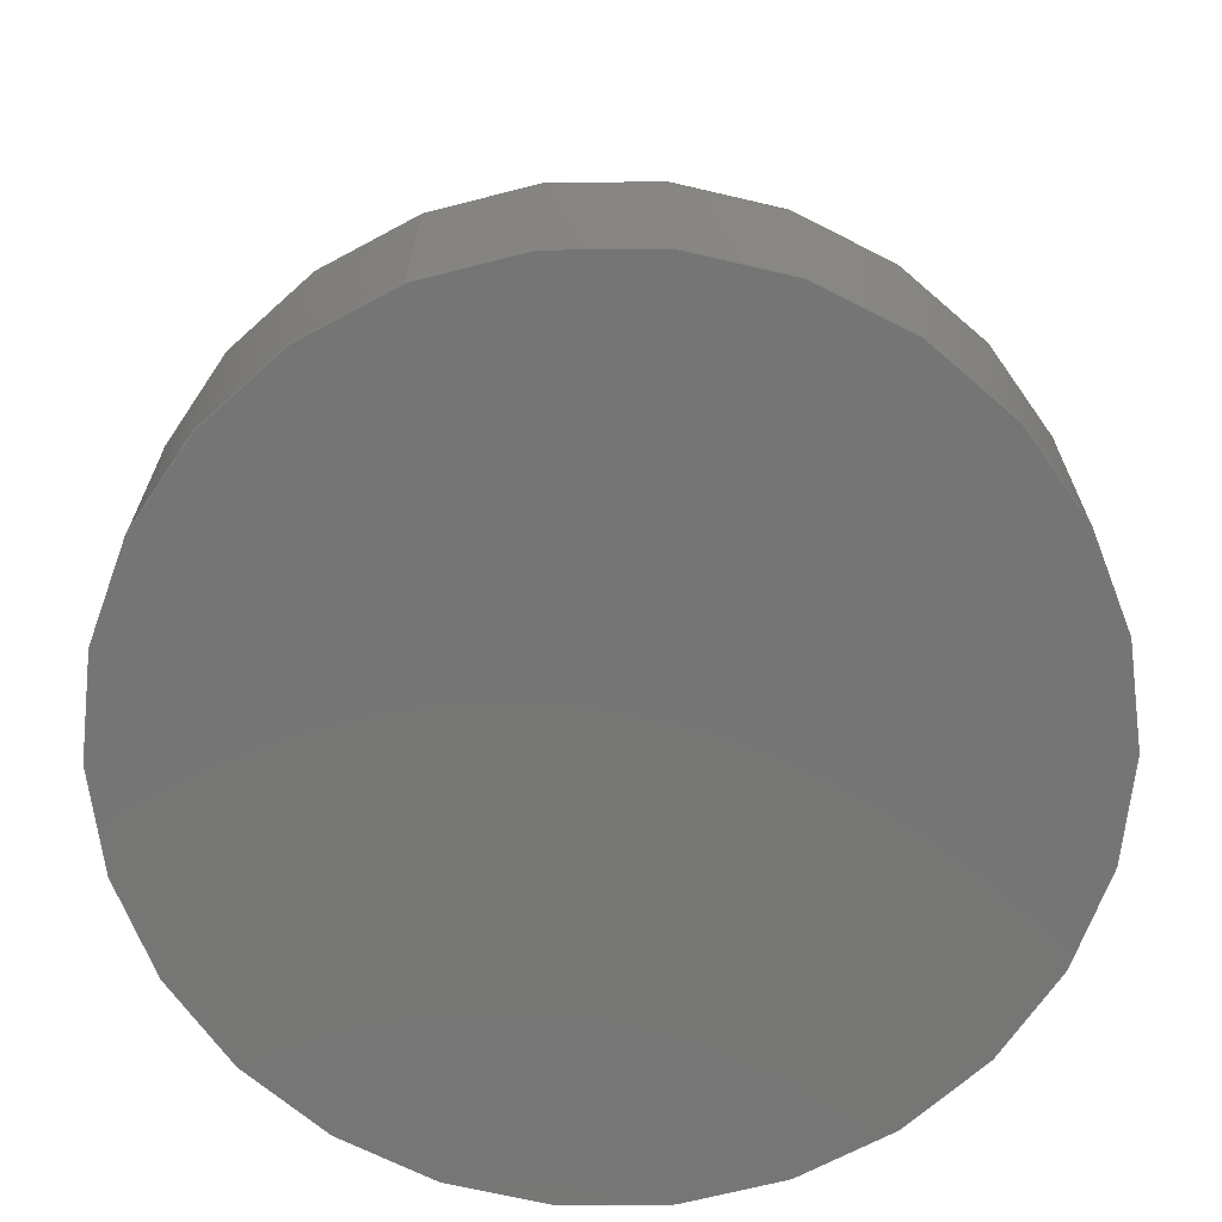
<metadata>
{"format":"step","ext":"step","renderer":"f3d","projection":"perspective","resolution":1024,"background":"white","views":[{"elev":-68.0,"azim":21.4,"up":"+Y"}]}
</metadata>
<code>
ISO-10303-21;
DATA;
#1 = PRODUCT ( 'Six_DOF_bottom_hinge_part_Default_sldprt', 'Six_DOF_bottom_hinge_part_Default_sldprt', '', ( #59 ) ) ;
#2 = ADVANCED_FACE ( 'NONE', ( #237 ), #58, .F. ) ;
#3 = ORIENTED_EDGE ( 'NONE', *, *, #27, .T. ) ;
#4 = ORIENTED_EDGE ( 'NONE', *, *, #195, .F. ) ;
#5 = DIRECTION ( 'NONE',  ( -0, 1, -0 ) ) ;
#6 = CARTESIAN_POINT ( 'NONE',  ( 0, -5.036, 2.968e-15 ) ) ;
#7 = ORIENTED_EDGE ( 'NONE', *, *, #78, .F. ) ;
#8 = CIRCLE ( 'NONE', #229, 1.111 ) ;
#9 = CC_DESIGN_PERSON_AND_ORGANIZATION_ASSIGNMENT ( #15, #123, ( #300 ) ) ;
#10 = VERTEX_POINT ( 'NONE', #13 ) ;
#11 = TOROIDAL_SURFACE ( 'NONE', #306, 4.9, 0.1 ) ;
#12 = APPLICATION_CONTEXT ( 'configuration controlled 3d designs of mechanical parts and assemblies' ) ;
#13 = CARTESIAN_POINT ( 'NONE',  ( 0, 0, 1.111 ) ) ;
#14 = ORIENTED_EDGE ( 'NONE', *, *, #39, .F. ) ;
#15 = PERSON_AND_ORGANIZATION ( #224, #282 ) ;
#16 = EDGE_LOOP ( 'NONE', ( #272, #259, #307, #227 ) ) ;
#17 = EDGE_CURVE ( 'NONE', #76, #101, #191, .T. ) ;
#18 = APPROVAL_ROLE ( '' ) ;
#19 =( GEOMETRIC_REPRESENTATION_CONTEXT ( 3 ) GLOBAL_UNCERTAINTY_ASSIGNED_CONTEXT ( ( #146 ) ) GLOBAL_UNIT_ASSIGNED_CONTEXT ( ( #234, #287, #289 ) ) REPRESENTATION_CONTEXT ( 'NONE', 'WORKASPACE' ) );
#20 = CYLINDRICAL_SURFACE ( 'NONE', #316, 5 ) ;
#21 = VERTEX_POINT ( 'NONE', #88 ) ;
#22 = CYLINDRICAL_SURFACE ( 'NONE', #163, 5 ) ;
#23 = AXIS2_PLACEMENT_3D ( 'NONE', #44, #144, #121 ) ;
#24 = APPLICATION_CONTEXT ( 'configuration controlled 3d designs of mechanical parts and assemblies' ) ;
#25 = EDGE_LOOP ( 'NONE', ( #309, #14 ) ) ;
#26 = DIRECTION ( 'NONE',  ( 0, 1, 0 ) ) ;
#27 = EDGE_CURVE ( 'NONE', #10, #203, #72, .T. ) ;
#28 = EDGE_LOOP ( 'NONE', ( #221, #276, #184, #238 ) ) ;
#29 = CARTESIAN_POINT ( 'NONE',  ( 0, -5, -5 ) ) ;
#30 = TOROIDAL_SURFACE ( 'NONE', #183, 1.811, 0.7 ) ;
#31 = LOCAL_TIME ( 18, 29, 56, #200 ) ;
#32 = DIRECTION ( 'NONE',  ( 0, 0, 1 ) ) ;
#33 = EDGE_CURVE ( 'NONE', #176, #10, #8, .T. ) ;
#34 = DIRECTION ( 'NONE',  ( 0, -1, 0 ) ) ;
#35 = APPLICATION_PROTOCOL_DEFINITION ( 'international standard', 'config_control_design', 1994, #12 ) ;
#36 = CONICAL_SURFACE ( 'NONE', #220, 5, 0.6861 ) ;
#37 = FACE_OUTER_BOUND ( 'NONE', #16, .T. ) ;
#38 = DIRECTION ( 'NONE',  ( -0, 1, -0 ) ) ;
#39 = EDGE_CURVE ( 'NONE', #76, #130, #325, .T. ) ;
#40 = APPROVAL_STATUS ( 'not_yet_approved' ) ;
#41 = AXIS2_PLACEMENT_3D ( 'NONE', #317, #110, #60 ) ;
#42 = APPLICATION_PROTOCOL_DEFINITION ( 'international standard', 'config_control_design', 1994, #24 ) ;
#43 = AXIS2_PLACEMENT_3D ( 'NONE', #73, #270, #242 ) ;
#44 = CARTESIAN_POINT ( 'NONE',  ( 0, -4.972, 2.968e-15 ) ) ;
#45 = APPROVAL_ROLE ( '' ) ;
#46 = CIRCLE ( 'NONE', #301, 4.977 ) ;
#47 = EDGE_LOOP ( 'NONE', ( #257, #231, #138, #202 ) ) ;
#48 = DIRECTION ( 'NONE',  ( -0, 1, -0 ) ) ;
#49 = ADVANCED_FACE ( 'NONE', ( #233 ), #109, .T. ) ;
#50 = EDGE_LOOP ( 'NONE', ( #179, #210, #129, #65 ) ) ;
#51 = DIRECTION ( 'NONE',  ( 0, 0, -1 ) ) ;
#52 = ORIENTED_EDGE ( 'NONE', *, *, #318, .T. ) ;
#53 = ADVANCED_FACE ( 'NONE', ( #37 ), #312, .T. ) ;
#54 = ORIENTED_EDGE ( 'NONE', *, *, #252, .T. ) ;
#55 = CARTESIAN_POINT ( 'NONE',  ( 0, -0.4435, 1.269 ) ) ;
#56 = ORIENTED_EDGE ( 'NONE', *, *, #239, .F. ) ;
#57 = FACE_OUTER_BOUND ( 'NONE', #305, .T. ) ;
#58 = PLANE ( 'NONE',  #41 ) ;
#59 = MECHANICAL_CONTEXT ( 'NONE', #12, 'mechanical' ) ;
#60 = DIRECTION ( 'NONE',  ( 0, 0, 1 ) ) ;
#61 = CC_DESIGN_APPROVAL ( #169, ( #96 ) ) ;
#62 = DIRECTION ( 'NONE',  ( 0, 0, -1 ) ) ;
#63 = CC_DESIGN_PERSON_AND_ORGANIZATION_ASSIGNMENT ( #64, #147, ( #96 ) ) ;
#64 = PERSON_AND_ORGANIZATION ( #224, #282 ) ;
#65 = ORIENTED_EDGE ( 'NONE', *, *, #308, .F. ) ;
#66 = CALENDAR_DATE ( 2021, 26, 10 ) ;
#67 = APPROVAL ( #298, 'UNSPECIFIED' ) ;
#68 = APPROVAL_DATE_TIME ( #175, #67 ) ;
#69 = CIRCLE ( 'NONE', #111, 0.1 ) ;
#70 = LOCAL_TIME ( 18, 29, 56, #326 ) ;
#71 = PERSON_AND_ORGANIZATION ( #224, #282 ) ;
#72 = CIRCLE ( 'NONE', #297, 0.7 ) ;
#73 = CARTESIAN_POINT ( 'NONE',  ( 2.217e-16, 3.719e-25, -1.811 ) ) ;
#74 = APPROVAL_PERSON_ORGANIZATION ( #248, #169, #18 ) ;
#75 = CARTESIAN_POINT ( 'NONE',  ( 0, 7.5, 2.968e-15 ) ) ;
#76 = VERTEX_POINT ( 'NONE', #133 ) ;
#77 = CARTESIAN_POINT ( 'NONE',  ( 0, -5, 2.968e-15 ) ) ;
#78 = EDGE_CURVE ( 'NONE', #101, #21, #154, .T. ) ;
#79 = CIRCLE ( 'NONE', #23, 4.977 ) ;
#80 = AXIS2_PLACEMENT_3D ( 'NONE', #6, #116, #62 ) ;
#81 = LINE ( 'NONE', #29, #281 ) ;
#82 = CARTESIAN_POINT ( 'NONE',  ( 0, 7.5, 5 ) ) ;
#83 = PRODUCT_RELATED_PRODUCT_CATEGORY ( 'detail', '', ( #1 ) ) ;
#84 = DIRECTION ( 'NONE',  ( -0, 1, -0 ) ) ;
#85 = CARTESIAN_POINT ( 'NONE',  ( 0, 3.719e-25, 1.811 ) ) ;
#86 = DIRECTION ( 'NONE',  ( 0, 0, 1 ) ) ;
#87 = DIRECTION ( 'NONE',  ( 0, -1, 0 ) ) ;
#88 = CARTESIAN_POINT ( 'NONE',  ( 0, -5.036, 5 ) ) ;
#89 = ADVANCED_BREP_SHAPE_REPRESENTATION ( 'Six_DOF_bottom_hinge_part_Default_sldprt', ( #118, #236 ), #19 ) ;
#90 = AXIS2_PLACEMENT_3D ( 'NONE', #261, #161, #264 ) ;
#91 = PERSON_AND_ORGANIZATION ( #224, #282 ) ;
#92 = COORDINATED_UNIVERSAL_TIME_OFFSET ( 5, 0, .BEHIND. ) ;
#93 = FACE_OUTER_BOUND ( 'NONE', #50, .T. ) ;
#94 = AXIS2_PLACEMENT_3D ( 'NONE', #199, #273, #249 ) ;
#95 = APPROVAL_STATUS ( 'not_yet_approved' ) ;
#96 = SECURITY_CLASSIFICATION ( '', '', #198 ) ;
#97 = CIRCLE ( 'NONE', #275, 1.269 ) ;
#98 = DIRECTION ( 'NONE',  ( -1, -0, -0 ) ) ;
#99 = CARTESIAN_POINT ( 'NONE',  ( 0, -5.036, -4.9 ) ) ;
#100 = EDGE_CURVE ( 'NONE', #278, #160, #79, .T. ) ;
#101 = VERTEX_POINT ( 'NONE', #145 ) ;
#102 = EDGE_CURVE ( 'NONE', #278, #101, #69, .T. ) ;
#103 = ORIENTED_EDGE ( 'NONE', *, *, #108, .T. ) ;
#104 = DIRECTION ( 'NONE',  ( 0, 0, 1 ) ) ;
#105 = DIRECTION ( 'NONE',  ( 0, -0.7737, -0.6335 ) ) ;
#106 = TOROIDAL_SURFACE ( 'NONE', #90, 1.811, 0.7 ) ;
#107 = LINE ( 'NONE', #315, #250 ) ;
#108 = EDGE_CURVE ( 'NONE', #160, #21, #293, .T. ) ;
#109 = PLANE ( 'NONE',  #182 ) ;
#110 = DIRECTION ( 'NONE',  ( -0, 1, 0 ) ) ;
#111 = AXIS2_PLACEMENT_3D ( 'NONE', #99, #98, #323 ) ;
#112 = CARTESIAN_POINT ( 'NONE',  ( 0, -5.036, 2.968e-15 ) ) ;
#113 = ADVANCED_FACE ( 'NONE', ( #218 ), #30, .F. ) ;
#114 = CARTESIAN_POINT ( 'NONE',  ( 0, -5.036, 2.968e-15 ) ) ;
#115 = CARTESIAN_POINT ( 'NONE',  ( 0, -5, 2.968e-15 ) ) ;
#116 = DIRECTION ( 'NONE',  ( 0, -1, 0 ) ) ;
#117 = DIRECTION ( 'NONE',  ( 0, 0, -1 ) ) ;
#118 = MANIFOLD_SOLID_BREP ( 'Cut-Extrude1', #153 ) ;
#119 = AXIS2_PLACEMENT_3D ( 'NONE', #115, #34, #322 ) ;
#120 = PERSON_AND_ORGANIZATION ( #224, #282 ) ;
#121 = DIRECTION ( 'NONE',  ( 0, 0, 1 ) ) ;
#122 = CIRCLE ( 'NONE', #209, 1.111 ) ;
#123 = PERSON_AND_ORGANIZATION_ROLE ( 'design_supplier' ) ;
#124 = DESIGN_CONTEXT ( 'detailed design', #24, 'design' ) ;
#125 = CC_DESIGN_PERSON_AND_ORGANIZATION_ASSIGNMENT ( #167, #142, ( #300 ) ) ;
#126 = CALENDAR_DATE ( 2021, 26, 10 ) ;
#127 = EDGE_LOOP ( 'NONE', ( #56, #103, #7, #135 ) ) ;
#128 = DIRECTION ( 'NONE',  ( -0, 1, -0 ) ) ;
#129 = ORIENTED_EDGE ( 'NONE', *, *, #102, .T. ) ;
#130 = VERTEX_POINT ( 'NONE', #150 ) ;
#131 = DIRECTION ( 'NONE',  ( 0, -1, 0 ) ) ;
#132 = EDGE_CURVE ( 'NONE', #176, #211, #327, .T. ) ;
#133 = CARTESIAN_POINT ( 'NONE',  ( 6.123e-16, -7.5, -5 ) ) ;
#134 = ADVANCED_FACE ( 'NONE', ( #93 ), #11, .T. ) ;
#135 = ORIENTED_EDGE ( 'NONE', *, *, #102, .F. ) ;
#136 = TOROIDAL_SURFACE ( 'NONE', #149, 4.9, 0.1 ) ;
#137 = APPROVAL_PERSON_ORGANIZATION ( #120, #178, #45 ) ;
#138 = ORIENTED_EDGE ( 'NONE', *, *, #329, .T. ) ;
#139 = EDGE_CURVE ( 'NONE', #211, #203, #222, .T. ) ;
#140 = PERSON_AND_ORGANIZATION_ROLE ( 'design_owner' ) ;
#141 = DIRECTION ( 'NONE',  ( -0, 1, -0 ) ) ;
#142 = PERSON_AND_ORGANIZATION_ROLE ( 'creator' ) ;
#143 = ORIENTED_EDGE ( 'NONE', *, *, #329, .F. ) ;
#144 = DIRECTION ( 'NONE',  ( -0, 1, -0 ) ) ;
#145 = CARTESIAN_POINT ( 'NONE',  ( 6.123e-16, -5.036, -5 ) ) ;
#146 = UNCERTAINTY_MEASURE_WITH_UNIT (LENGTH_MEASURE( 1e-05 ), #234, 'distance_accuracy_value', 'NONE');
#147 = PERSON_AND_ORGANIZATION_ROLE ( 'classification_officer' ) ;
#148 = VECTOR ( 'NONE', #262, 1000 ) ;
#149 = AXIS2_PLACEMENT_3D ( 'NONE', #114, #268, #192 ) ;
#150 = CARTESIAN_POINT ( 'NONE',  ( 0, -7.5, 5 ) ) ;
#151 = ORIENTED_EDGE ( 'NONE', *, *, #17, .T. ) ;
#152 = CARTESIAN_POINT ( 'NONE',  ( 0, 0, 3.036e-15 ) ) ;
#153 = CLOSED_SHELL ( 'NONE', ( #290, #53, #159, #113, #295, #2, #254, #286, #134, #49 ) ) ;
#154 = CIRCLE ( 'NONE', #299, 5 ) ;
#155 = APPROVAL_PERSON_ORGANIZATION ( #91, #67, #296 ) ;
#156 = ORIENTED_EDGE ( 'NONE', *, *, #78, .T. ) ;
#157 = DIRECTION ( 'NONE',  ( -0, 1, -0 ) ) ;
#158 = FACE_OUTER_BOUND ( 'NONE', #244, .T. ) ;
#159 = ADVANCED_FACE ( 'NONE', ( #204 ), #20, .T. ) ;
#160 = VERTEX_POINT ( 'NONE', #283 ) ;
#161 = DIRECTION ( 'NONE',  ( -0, 1, -0 ) ) ;
#162 = ORIENTED_EDGE ( 'NONE', *, *, #100, .T. ) ;
#163 = AXIS2_PLACEMENT_3D ( 'NONE', #285, #128, #223 ) ;
#164 = VECTOR ( 'NONE', #38, 1000 ) ;
#165 = DIRECTION ( 'NONE',  ( 0, 0, 1 ) ) ;
#166 = DIRECTION ( 'NONE',  ( 0, 0, 1 ) ) ;
#167 = PERSON_AND_ORGANIZATION ( #224, #282 ) ;
#168 = DIRECTION ( 'NONE',  ( -0, 1, -0 ) ) ;
#169 = APPROVAL ( #40, 'UNSPECIFIED' ) ;
#170 = DATE_AND_TIME ( #66, #313 ) ;
#171 = ORIENTED_EDGE ( 'NONE', *, *, #226, .F. ) ;
#172 = CARTESIAN_POINT ( 'NONE',  ( 0, -0.4435, 2.968e-15 ) ) ;
#173 = DATE_TIME_ROLE ( 'creation_date' ) ;
#174 = PRODUCT_DEFINITION ( 'UNKNOWN', '', #300, #124 ) ;
#175 = DATE_AND_TIME ( #303, #266 ) ;
#176 = VERTEX_POINT ( 'NONE', #180 ) ;
#177 = DIRECTION ( 'NONE',  ( 0, -1, 0 ) ) ;
#178 = APPROVAL ( #95, 'UNSPECIFIED' ) ;
#179 = ORIENTED_EDGE ( 'NONE', *, *, #108, .F. ) ;
#180 = CARTESIAN_POINT ( 'NONE',  ( 1.457e-16, 0, -1.111 ) ) ;
#181 = FACE_OUTER_BOUND ( 'NONE', #127, .T. ) ;
#182 = AXIS2_PLACEMENT_3D ( 'NONE', #215, #288, #263 ) ;
#183 = AXIS2_PLACEMENT_3D ( 'NONE', #201, #141, #274 ) ;
#184 = ORIENTED_EDGE ( 'NONE', *, *, #139, .T. ) ;
#185 = DIRECTION ( 'NONE',  ( -0, 1, -0 ) ) ;
#186 = CC_DESIGN_DATE_AND_TIME_ASSIGNMENT ( #219, #173, ( #174 ) ) ;
#187 = ORIENTED_EDGE ( 'NONE', *, *, #213, .T. ) ;
#188 = EDGE_LOOP ( 'NONE', ( #187, #151, #156, #143 ) ) ;
#189 = CC_DESIGN_DATE_AND_TIME_ASSIGNMENT ( #251, #269, ( #96 ) ) ;
#190 = DIRECTION ( 'NONE',  ( 1, 0, 0 ) ) ;
#191 = LINE ( 'NONE', #240, #148 ) ;
#192 = DIRECTION ( 'NONE',  ( 0, 0, -1 ) ) ;
#193 = CIRCLE ( 'NONE', #230, 5 ) ;
#194 = CIRCLE ( 'NONE', #80, 5 ) ;
#195 = EDGE_CURVE ( 'NONE', #203, #160, #107, .T. ) ;
#196 = PERSON_AND_ORGANIZATION_ROLE ( 'creator' ) ;
#197 = AXIS2_PLACEMENT_3D ( 'NONE', #292, #168, #32 ) ;
#198 = SECURITY_CLASSIFICATION_LEVEL ( 'unclassified' ) ;
#199 = CARTESIAN_POINT ( 'NONE',  ( 6.001e-16, -5.036, 4.9 ) ) ;
#200 = COORDINATED_UNIVERSAL_TIME_OFFSET ( 5, 0, .BEHIND. ) ;
#201 = CARTESIAN_POINT ( 'NONE',  ( 0, 3.719e-25, 3.036e-15 ) ) ;
#202 = ORIENTED_EDGE ( 'NONE', *, *, #308, .T. ) ;
#203 = VERTEX_POINT ( 'NONE', #55 ) ;
#204 = FACE_OUTER_BOUND ( 'NONE', #188, .T. ) ;
#205 = APPROVAL_DATE_TIME ( #170, #169 ) ;
#206 = CC_DESIGN_SECURITY_CLASSIFICATION ( #96, ( #300 ) ) ;
#207 = ORIENTED_EDGE ( 'NONE', *, *, #139, .F. ) ;
#208 = CARTESIAN_POINT ( 'NONE',  ( 0, -4.972, 2.968e-15 ) ) ;
#209 = AXIS2_PLACEMENT_3D ( 'NONE', #152, #26, #51 ) ;
#210 = ORIENTED_EDGE ( 'NONE', *, *, #100, .F. ) ;
#211 = VERTEX_POINT ( 'NONE', #253 ) ;
#212 = DIRECTION ( 'NONE',  ( 0, 0, -1 ) ) ;
#213 = EDGE_CURVE ( 'NONE', #130, #76, #193, .T. ) ;
#214 = CARTESIAN_POINT ( 'NONE',  ( 0, -0.4435, 2.968e-15 ) ) ;
#215 = CARTESIAN_POINT ( 'NONE',  ( 0, 0, 0 ) ) ;
#216 = CC_DESIGN_APPROVAL ( #67, ( #300 ) ) ;
#217 = CALENDAR_DATE ( 2021, 26, 10 ) ;
#218 = FACE_OUTER_BOUND ( 'NONE', #28, .T. ) ;
#219 = DATE_AND_TIME ( #126, #31 ) ;
#220 = AXIS2_PLACEMENT_3D ( 'NONE', #77, #131, #232 ) ;
#221 = ORIENTED_EDGE ( 'NONE', *, *, #33, .F. ) ;
#222 = CIRCLE ( 'NONE', #265, 1.269 ) ;
#223 = DIRECTION ( 'NONE',  ( 0, 0, 1 ) ) ;
#224 = PERSON ( 'UNSPECIFIED', 'UNSPECIFIED', 'UNSPECIFIED', ('UNSPECIFIED'), ('UNSPECIFIED'), ('UNSPECIFIED') ) ;
#225 = DIRECTION ( 'NONE',  ( 0, 0, -1 ) ) ;
#226 = EDGE_CURVE ( 'NONE', #10, #176, #122, .T. ) ;
#227 = ORIENTED_EDGE ( 'NONE', *, *, #252, .F. ) ;
#228 = DIRECTION ( 'NONE',  ( 7.759e-17, -0.7737, 0.6335 ) ) ;
#229 = AXIS2_PLACEMENT_3D ( 'NONE', #235, #267, #117 ) ;
#230 = AXIS2_PLACEMENT_3D ( 'NONE', #258, #157, #277 ) ;
#231 = ORIENTED_EDGE ( 'NONE', *, *, #39, .T. ) ;
#232 = DIRECTION ( 'NONE',  ( 0, 0, -1 ) ) ;
#233 = FACE_OUTER_BOUND ( 'NONE', #284, .T. ) ;
#234 =( LENGTH_UNIT ( ) NAMED_UNIT ( * ) SI_UNIT ( .MILLI., .METRE. ) );
#235 = CARTESIAN_POINT ( 'NONE',  ( 0, 0, 3.036e-15 ) ) ;
#236 = AXIS2_PLACEMENT_3D ( 'NONE', #319, #86, #190 ) ;
#237 = FACE_OUTER_BOUND ( 'NONE', #25, .T. ) ;
#238 = ORIENTED_EDGE ( 'NONE', *, *, #27, .F. ) ;
#239 = EDGE_CURVE ( 'NONE', #160, #278, #46, .T. ) ;
#240 = CARTESIAN_POINT ( 'NONE',  ( 6.123e-16, 7.5, -5 ) ) ;
#241 = COORDINATED_UNIVERSAL_TIME_OFFSET ( 5, 0, .BEHIND. ) ;
#242 = DIRECTION ( 'NONE',  ( 1.225e-16, 0, -1 ) ) ;
#243 = CC_DESIGN_PERSON_AND_ORGANIZATION_ASSIGNMENT ( #246, #196, ( #174 ) ) ;
#244 = EDGE_LOOP ( 'NONE', ( #4, #207, #54, #162 ) ) ;
#245 = CARTESIAN_POINT ( 'NONE',  ( 0, -5.036, 2.968e-15 ) ) ;
#246 = PERSON_AND_ORGANIZATION ( #224, #282 ) ;
#247 = PRODUCT_DEFINITION_SHAPE ( 'NONE', 'NONE',  #174 ) ;
#248 = PERSON_AND_ORGANIZATION ( #224, #282 ) ;
#249 = DIRECTION ( 'NONE',  ( -1.225e-16, 0, -1 ) ) ;
#250 = VECTOR ( 'NONE', #228, 1000 ) ;
#251 = DATE_AND_TIME ( #302, #70 ) ;
#252 = EDGE_CURVE ( 'NONE', #211, #278, #81, .T. ) ;
#253 = CARTESIAN_POINT ( 'NONE',  ( 1.554e-16, -0.4435, -1.269 ) ) ;
#254 = ADVANCED_FACE ( 'NONE', ( #260 ), #22, .T. ) ;
#255 = ORIENTED_EDGE ( 'NONE', *, *, #226, .T. ) ;
#256 = SHAPE_DEFINITION_REPRESENTATION ( #247, #89 ) ;
#257 = ORIENTED_EDGE ( 'NONE', *, *, #17, .F. ) ;
#258 = CARTESIAN_POINT ( 'NONE',  ( 0, -7.5, 2.968e-15 ) ) ;
#259 = ORIENTED_EDGE ( 'NONE', *, *, #195, .T. ) ;
#260 = FACE_OUTER_BOUND ( 'NONE', #47, .T. ) ;
#261 = CARTESIAN_POINT ( 'NONE',  ( 0, 3.719e-25, 3.036e-15 ) ) ;
#262 = DIRECTION ( 'NONE',  ( -0, 1, -0 ) ) ;
#263 = DIRECTION ( 'NONE',  ( 0, -0, 1 ) ) ;
#264 = DIRECTION ( 'NONE',  ( 0, 0, 1 ) ) ;
#265 = AXIS2_PLACEMENT_3D ( 'NONE', #172, #48, #104 ) ;
#266 = LOCAL_TIME ( 18, 29, 56, #324 ) ;
#267 = DIRECTION ( 'NONE',  ( 0, 1, 0 ) ) ;
#268 = DIRECTION ( 'NONE',  ( 0, -1, 0 ) ) ;
#269 = DATE_TIME_ROLE ( 'classification_date' ) ;
#270 = DIRECTION ( 'NONE',  ( 1, 0, 1.225e-16 ) ) ;
#271 = APPROVAL_DATE_TIME ( #294, #178 ) ;
#272 = ORIENTED_EDGE ( 'NONE', *, *, #318, .F. ) ;
#273 = DIRECTION ( 'NONE',  ( 1, 0, -1.225e-16 ) ) ;
#274 = DIRECTION ( 'NONE',  ( 0, 0, 1 ) ) ;
#275 = AXIS2_PLACEMENT_3D ( 'NONE', #214, #84, #165 ) ;
#276 = ORIENTED_EDGE ( 'NONE', *, *, #132, .T. ) ;
#277 = DIRECTION ( 'NONE',  ( 0, 0, 1 ) ) ;
#278 = VERTEX_POINT ( 'NONE', #310 ) ;
#279 = DIRECTION ( 'NONE',  ( 0, 0, 1 ) ) ;
#280 = ORIENTED_EDGE ( 'NONE', *, *, #132, .F. ) ;
#281 = VECTOR ( 'NONE', #105, 1000 ) ;
#282 = ORGANIZATION ( 'UNSPECIFIED', 'UNSPECIFIED', '' ) ;
#283 = CARTESIAN_POINT ( 'NONE',  ( 6.096e-16, -4.972, 4.977 ) ) ;
#284 = EDGE_LOOP ( 'NONE', ( #255, #311 ) ) ;
#285 = CARTESIAN_POINT ( 'NONE',  ( 0, 7.5, 2.968e-15 ) ) ;
#286 = ADVANCED_FACE ( 'NONE', ( #158 ), #36, .T. ) ;
#287 =( NAMED_UNIT ( * ) PLANE_ANGLE_UNIT ( ) SI_UNIT ( $, .RADIAN. ) );
#288 = DIRECTION ( 'NONE',  ( 0, 1, 0 ) ) ;
#289 =( NAMED_UNIT ( * ) SI_UNIT ( $, .STERADIAN. ) SOLID_ANGLE_UNIT ( ) );
#290 = ADVANCED_FACE ( 'NONE', ( #181 ), #136, .T. ) ;
#291 = LINE ( 'NONE', #82, #164 ) ;
#292 = CARTESIAN_POINT ( 'NONE',  ( 0, -7.5, 2.968e-15 ) ) ;
#293 = CIRCLE ( 'NONE', #94, 0.1 ) ;
#294 = DATE_AND_TIME ( #217, #328 ) ;
#295 = ADVANCED_FACE ( 'NONE', ( #57 ), #106, .F. ) ;
#296 = APPROVAL_ROLE ( '' ) ;
#297 = AXIS2_PLACEMENT_3D ( 'NONE', #85, #320, #166 ) ;
#298 = APPROVAL_STATUS ( 'not_yet_approved' ) ;
#299 = AXIS2_PLACEMENT_3D ( 'NONE', #112, #87, #212 ) ;
#300 = PRODUCT_DEFINITION_FORMATION_WITH_SPECIFIED_SOURCE ( 'ANY', '', #1, .NOT_KNOWN. ) ;
#301 = AXIS2_PLACEMENT_3D ( 'NONE', #208, #5, #314 ) ;
#302 = CALENDAR_DATE ( 2021, 26, 10 ) ;
#303 = CALENDAR_DATE ( 2021, 26, 10 ) ;
#304 = CC_DESIGN_PERSON_AND_ORGANIZATION_ASSIGNMENT ( #71, #140, ( #1 ) ) ;
#305 = EDGE_LOOP ( 'NONE', ( #280, #171, #3, #52 ) ) ;
#306 = AXIS2_PLACEMENT_3D ( 'NONE', #245, #177, #225 ) ;
#307 = ORIENTED_EDGE ( 'NONE', *, *, #239, .T. ) ;
#308 = EDGE_CURVE ( 'NONE', #21, #101, #194, .T. ) ;
#309 = ORIENTED_EDGE ( 'NONE', *, *, #213, .F. ) ;
#310 = CARTESIAN_POINT ( 'NONE',  ( 0, -4.972, -4.977 ) ) ;
#311 = ORIENTED_EDGE ( 'NONE', *, *, #33, .T. ) ;
#312 = CONICAL_SURFACE ( 'NONE', #119, 5, 0.6861 ) ;
#313 = LOCAL_TIME ( 18, 29, 56, #241 ) ;
#314 = DIRECTION ( 'NONE',  ( 0, 0, 1 ) ) ;
#315 = CARTESIAN_POINT ( 'NONE',  ( 6.123e-16, -5, 5 ) ) ;
#316 = AXIS2_PLACEMENT_3D ( 'NONE', #75, #185, #279 ) ;
#317 = CARTESIAN_POINT ( 'NONE',  ( 0, -7.5, 2.968e-15 ) ) ;
#318 = EDGE_CURVE ( 'NONE', #203, #211, #97, .T. ) ;
#319 = CARTESIAN_POINT ( 'NONE',  ( 0, 0, 0 ) ) ;
#320 = DIRECTION ( 'NONE',  ( -1, 0, 0 ) ) ;
#321 = CC_DESIGN_APPROVAL ( #178, ( #174 ) ) ;
#322 = DIRECTION ( 'NONE',  ( 0, 0, -1 ) ) ;
#323 = DIRECTION ( 'NONE',  ( 0, 0, 1 ) ) ;
#324 = COORDINATED_UNIVERSAL_TIME_OFFSET ( 5, 0, .BEHIND. ) ;
#325 = CIRCLE ( 'NONE', #197, 5 ) ;
#326 = COORDINATED_UNIVERSAL_TIME_OFFSET ( 5, 0, .BEHIND. ) ;
#327 = CIRCLE ( 'NONE', #43, 0.7 ) ;
#328 = LOCAL_TIME ( 18, 29, 56, #92 ) ;
#329 = EDGE_CURVE ( 'NONE', #130, #21, #291, .T. ) ;
ENDSEC;
END-ISO-10303-21;

</code>
